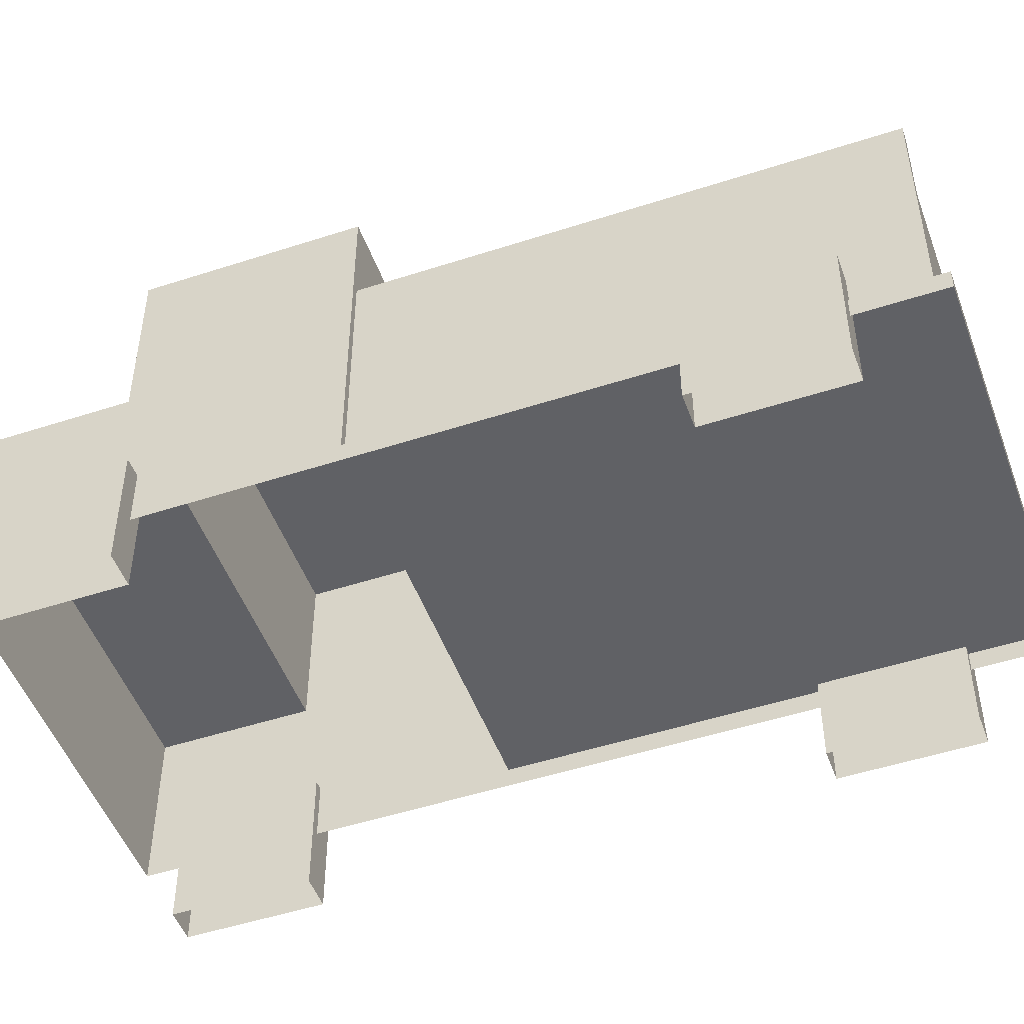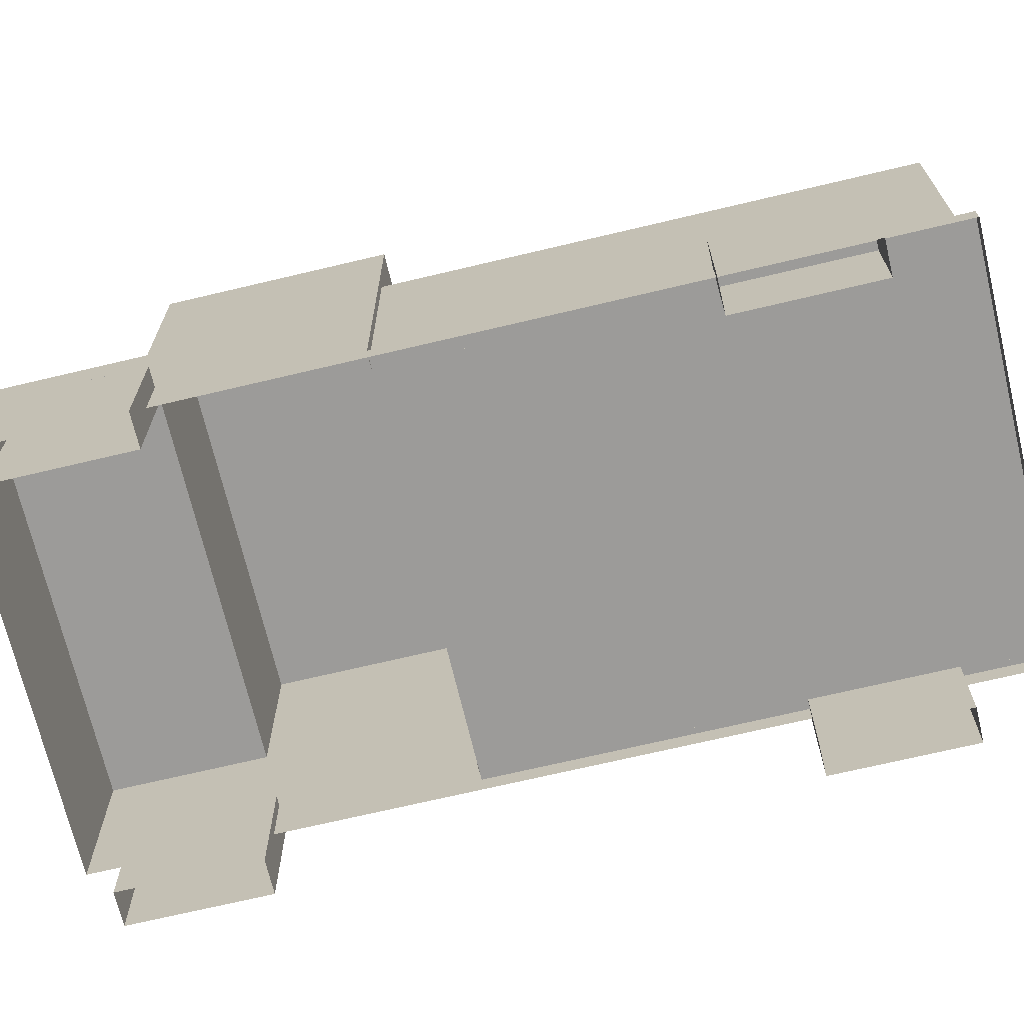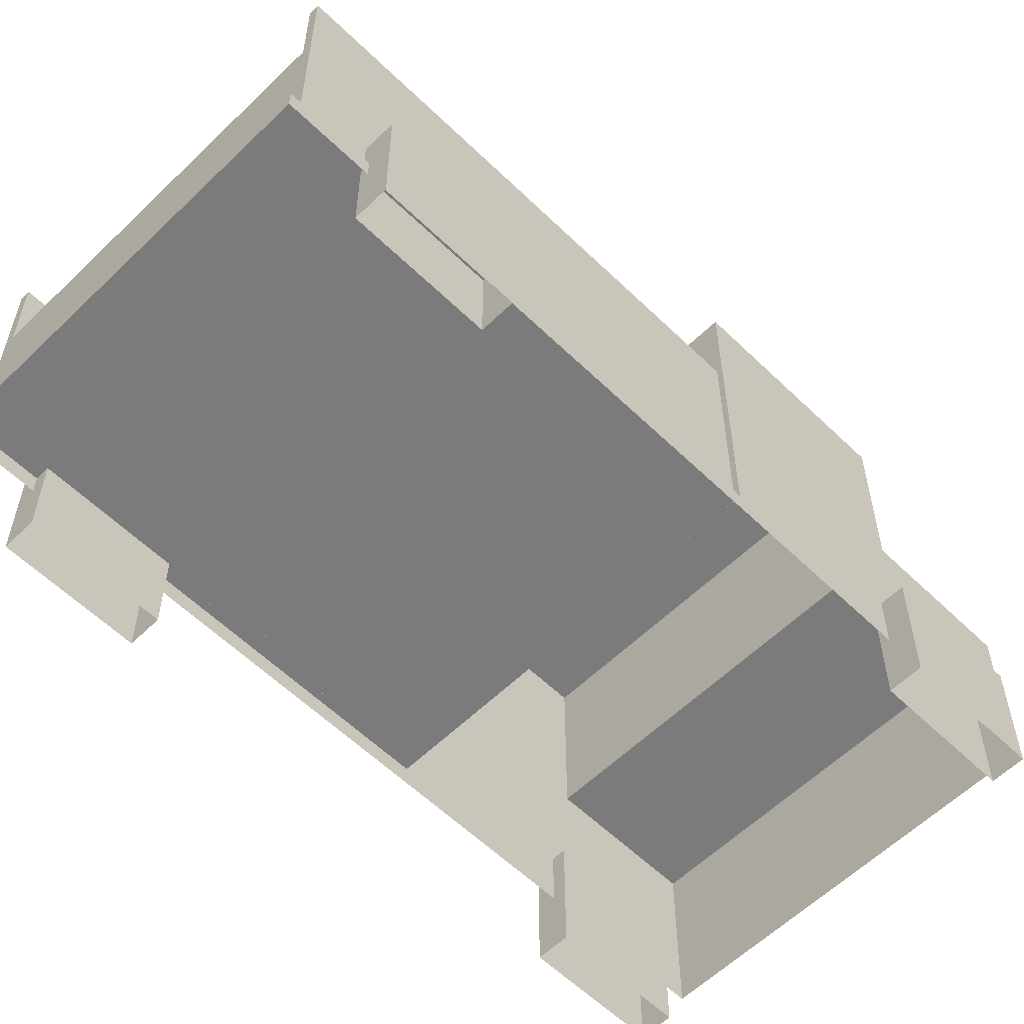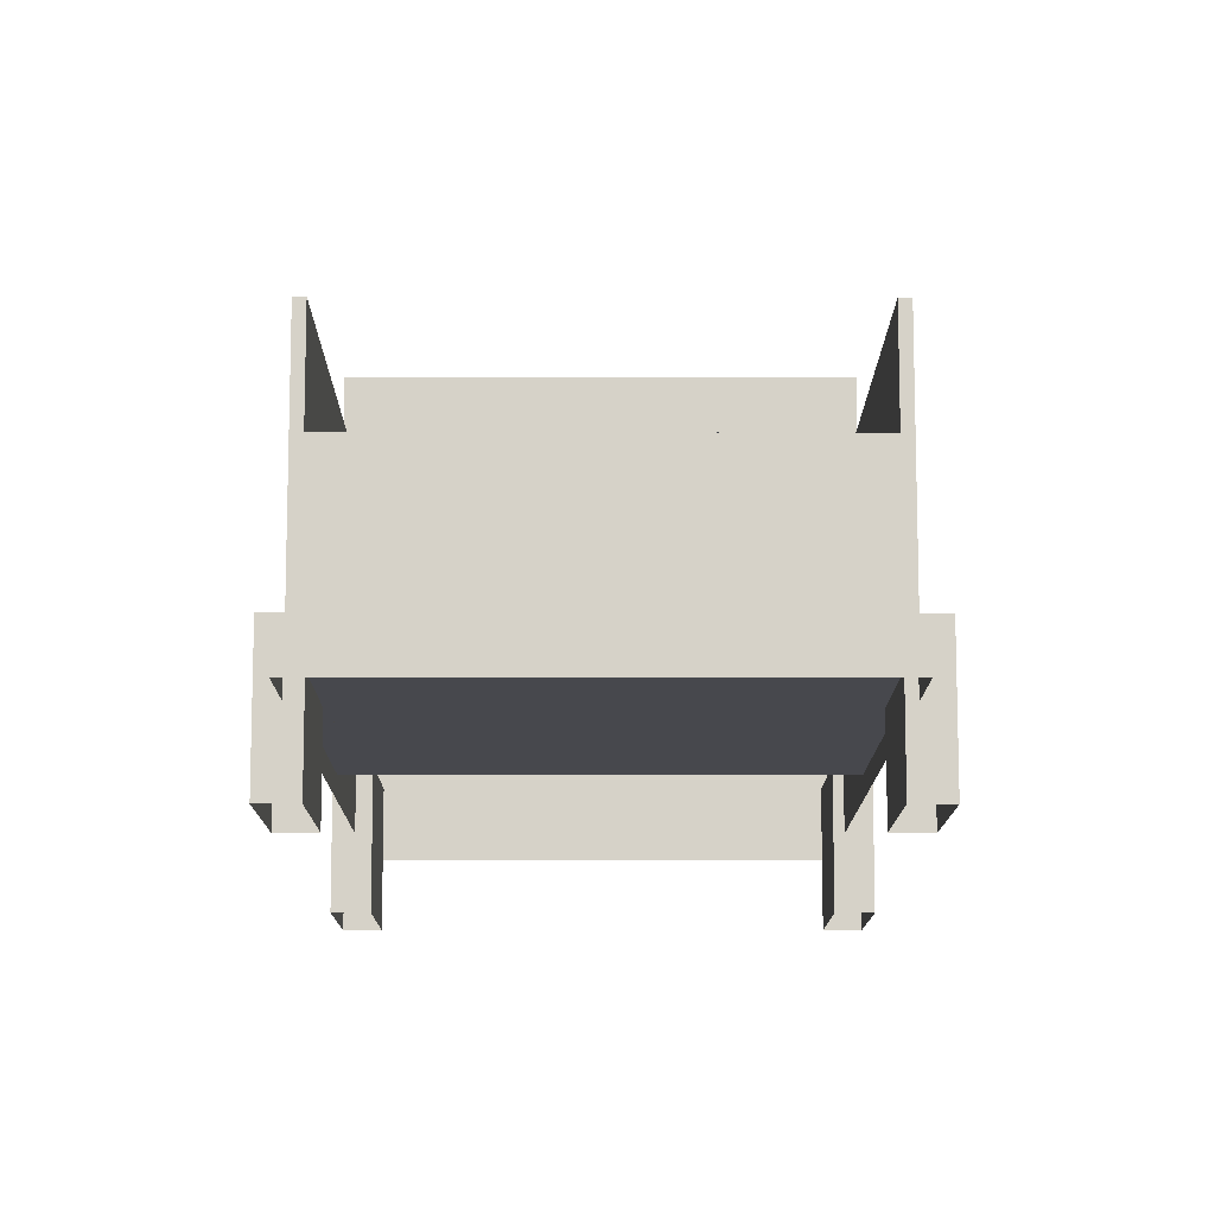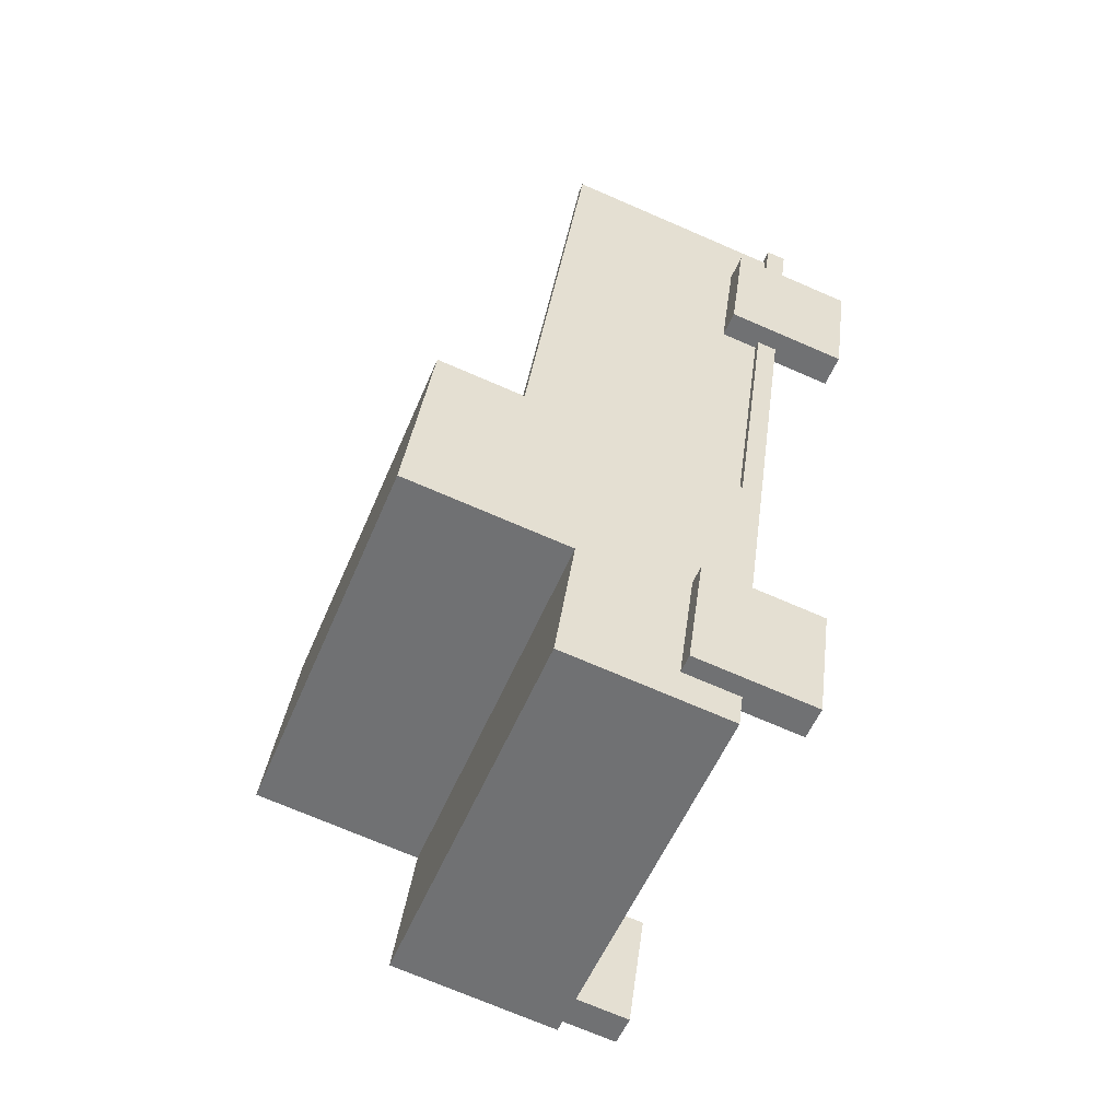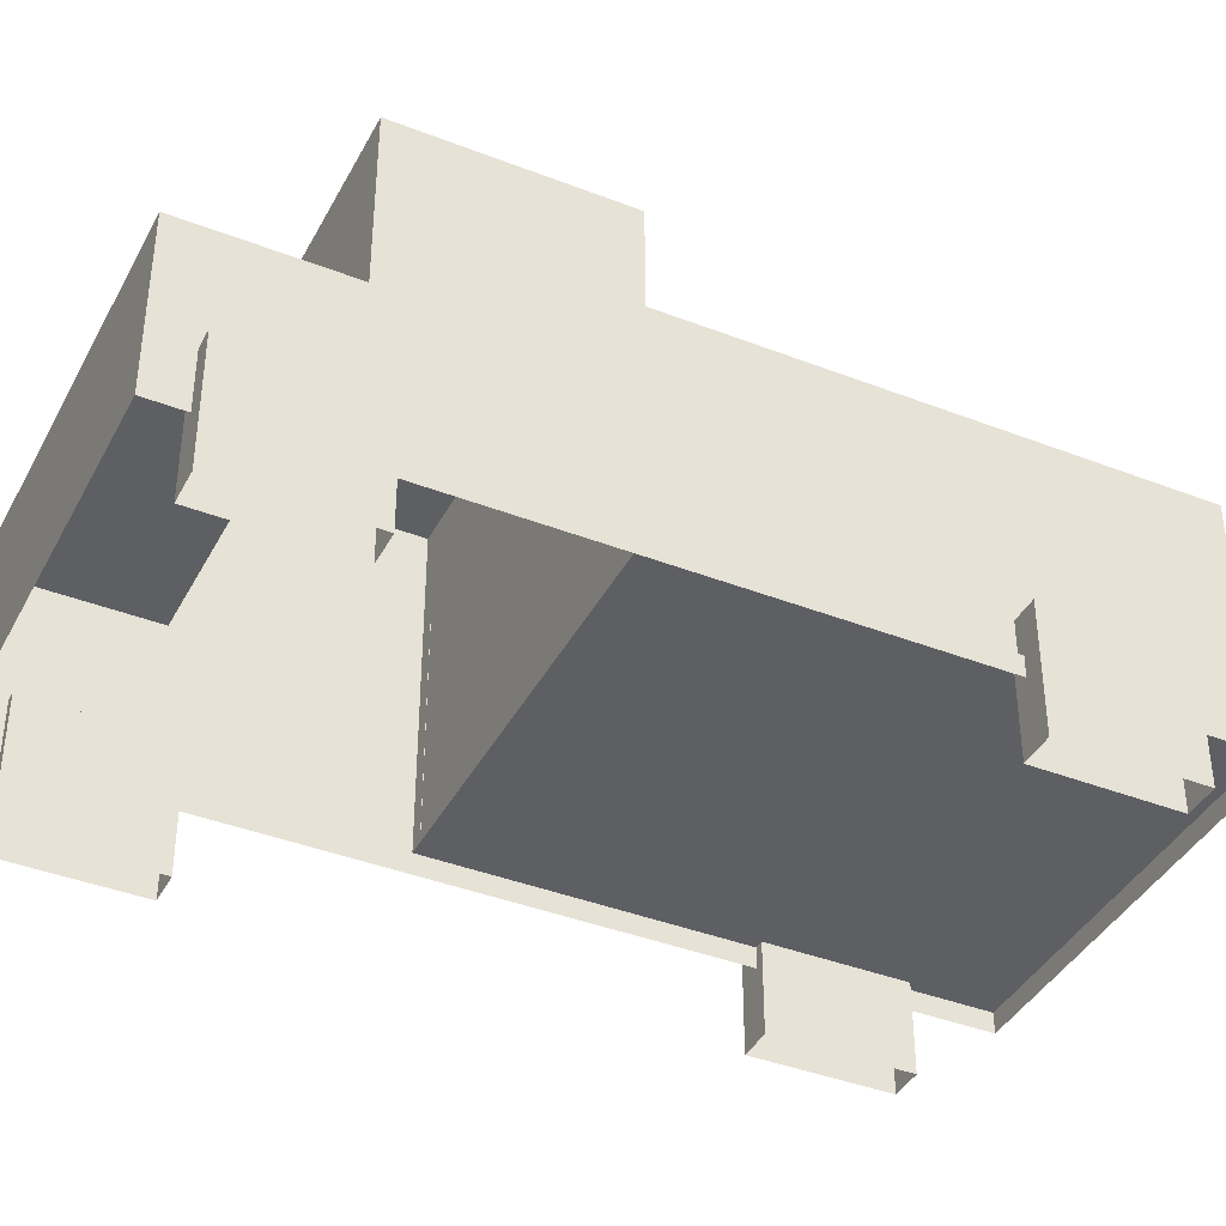
<metadata>
{"format":"obj","ext":"obj","renderer":"f3d","projection":"perspective","resolution":1024,"background":"white","views":[{"elev":-49.7,"azim":91.8,"up":"+Z"},{"elev":-69.9,"azim":85.4,"up":"+Z"},{"elev":-58.5,"azim":-153.0,"up":"+Z"},{"elev":-11.9,"azim":161.8,"up":"+Z"},{"elev":-72.8,"azim":66.7,"up":"+Y"},{"elev":-40.0,"azim":46.3,"up":"+Z"}]}
</metadata>
<code>
g colapsed_city_Furgon
v 22.62 25.65 -7.07
v 22.86 25.58 -7.982
v 22.86 25.58 -7.07
v 22.62 25.65 -7.982
v 22.62 25.65 -7.07
v 22.31 24.71 -7.982
v 22.62 25.65 -7.982
v 22.31 24.71 -7.07
v 22.62 25.65 -7.07
v 22.55 24.63 -7.07
v 22.31 24.71 -7.07
v 22.86 25.58 -7.07
v 22.31 24.71 -7.982
v 22.55 24.63 -7.07
v 22.55 24.63 -7.982
v 22.31 24.71 -7.07
v 22.55 24.63 -7.982
v 22.86 25.58 -7.07
v 22.86 25.58 -7.982
v 22.55 24.63 -7.07
v 20.9 20.35 -7.982
v 21.14 20.28 -7.07
v 21.14 20.28 -7.982
v 20.9 20.35 -7.07
v 21.44 21.23 -7.07
v 21.21 21.3 -7.982
v 21.44 21.23 -7.982
v 21.21 21.3 -7.07
v 21.21 21.3 -7.982
v 20.9 20.35 -7.07
v 20.9 20.35 -7.982
v 21.21 21.3 -7.07
v 21.14 20.28 -7.07
v 21.21 21.3 -7.07
v 21.44 21.23 -7.07
v 20.9 20.35 -7.07
v 21.44 21.23 -7.982
v 21.14 20.28 -7.07
v 21.44 21.23 -7.07
v 21.14 20.28 -7.982
v 25.55 24.7 -7.07
v 25.78 24.63 -7.982
v 25.78 24.63 -7.07
v 25.55 24.7 -7.982
v 25.47 23.68 -7.982
v 25.24 23.76 -7.07
v 25.47 23.68 -7.07
v 25.24 23.76 -7.982
v 25.47 23.68 -7.07
v 25.55 24.7 -7.07
v 25.78 24.63 -7.07
v 25.24 23.76 -7.07
v 25.55 24.7 -7.07
v 25.24 23.76 -7.982
v 25.55 24.7 -7.982
v 25.24 23.76 -7.07
v 25.47 23.68 -7.982
v 25.78 24.63 -7.07
v 25.78 24.63 -7.982
v 25.47 23.68 -7.07
v 24.13 20.35 -7.07
v 23.82 19.4 -7.982
v 24.13 20.35 -7.982
v 23.82 19.4 -7.07
v 24.13 20.35 -7.07
v 24.37 20.28 -7.982
v 24.37 20.28 -7.07
v 24.13 20.35 -7.982
v 23.82 19.4 -7.07
v 24.37 20.28 -7.07
v 24.06 19.33 -7.07
v 24.13 20.35 -7.07
v 24.37 20.28 -7.07
v 24.06 19.33 -7.982
v 24.06 19.33 -7.07
v 24.37 20.28 -7.982
v 24.06 19.33 -7.982
v 23.82 19.4 -7.07
v 24.06 19.33 -7.07
v 23.82 19.4 -7.982
v 21.33 21.09 -6.245
v 24.18 20.17 -4.995
v 24.18 20.17 -6.245
v 21.33 21.09 -4.995
v 20.99 20.04 -6.245
v 24.18 20.17 -6.245
v 23.84 19.11 -6.245
v 21.33 21.09 -6.245
v 20.99 20.04 -6.245
v 23.84 19.11 -7.495
v 20.99 20.04 -7.495
v 23.84 19.11 -6.245
v 21.81 22.57 -4.995
v 24.18 20.17 -4.995
v 21.33 21.09 -4.995
v 24.66 21.65 -4.995
v 22.98 26.18 -7.347
v 25.84 25.26 -7.495
v 25.84 25.26 -7.347
v 22.98 26.18 -7.495
v 24.66 21.65 -7.347
v 22.98 26.18 -7.347
v 25.84 25.26 -7.347
v 21.81 22.57 -7.347
v 24.18 20.17 -6.245
v 24.18 20.17 -4.995
v 24.66 21.65 -4.995
v 24.66 21.65 -7.347
v 23.84 19.11 -7.495
v 23.84 19.11 -6.245
v 25.84 25.26 -7.495
v 25.84 25.26 -7.347
v 21.81 22.57 -4.995
v 24.66 21.65 -7.347
v 24.66 21.65 -4.995
v 21.81 22.57 -7.347
v 21.81 22.57 -7.347
v 21.81 22.57 -4.995
v 21.33 21.09 -6.245
v 20.99 20.04 -7.495
v 22.98 26.18 -7.495
v 22.98 26.18 -7.347
v 20.99 20.04 -6.245
v 21.33 21.09 -4.995
v 24.54 21.68 -5.667
v 25.68 25.19 -7.347
v 25.68 25.19 -5.667
v 24.54 21.68 -7.347
v 25.75 25.17 -5.667
v 24.61 21.66 -7.347
v 24.61 21.66 -5.667
v 25.75 25.17 -7.347
v 24.61 21.66 -5.667
v 25.68 25.19 -5.667
v 25.75 25.17 -5.667
v 24.54 21.68 -5.667
v 21.85 22.56 -5.667
v 22.99 26.07 -7.347
v 22.99 26.07 -5.667
v 21.85 22.56 -7.347
v 23.06 26.05 -5.667
v 21.92 22.54 -7.347
v 21.92 22.54 -5.667
v 23.06 26.05 -7.347
v 21.92 22.54 -5.667
v 22.99 26.07 -5.667
v 23.06 26.05 -5.667
v 21.85 22.56 -5.667
v 22.99 26.07 -5.667
v 23.06 26.05 -7.347
v 23.06 26.05 -5.667
v 22.99 26.07 -7.347
v 25.68 25.19 -5.667
v 25.75 25.17 -7.347
v 25.75 25.17 -5.667
v 25.68 25.19 -7.347
v 24.54 21.68 -7.347
v 24.61 21.66 -5.667
v 24.61 21.66 -7.347
v 24.54 21.68 -5.667
v 21.92 22.54 -5.667
v 21.85 22.56 -7.347
v 21.85 22.56 -5.667
v 21.92 22.54 -7.347
v 25.66 25.13 -6.321
v 23.04 25.98 -7.347
v 23.04 25.98 -6.321
v 25.66 25.13 -7.347
v 23.06 26.05 -6.321
v 25.68 25.19 -7.347
v 25.68 25.19 -6.321
v 23.06 26.05 -7.347
v 25.68 25.19 -6.321
v 23.04 25.98 -6.321
v 23.06 26.05 -6.321
v 25.66 25.13 -6.321
g colapsed_city_Furgon_0
f 3 2 1
f 4 1 2
f 7 6 5
f 8 5 6
f 11 10 9
f 12 9 10
f 15 14 13
f 16 13 14
f 19 18 17
f 20 17 18
f 23 22 21
f 24 21 22
f 27 26 25
f 28 25 26
f 31 30 29
f 32 29 30
f 35 34 33
f 36 33 34
f 39 38 37
f 40 37 38
f 43 42 41
f 44 41 42
f 47 46 45
f 48 45 46
f 51 50 49
f 52 49 50
f 55 54 53
f 56 53 54
f 59 58 57
f 60 57 58
f 63 62 61
f 64 61 62
f 67 66 65
f 68 65 66
f 71 70 69
f 72 69 70
f 75 74 73
f 76 73 74
f 79 78 77
f 80 77 78
f 83 82 81
f 84 81 82
f 87 86 85
f 88 85 86
f 91 90 89
f 92 89 90
f 95 94 93
f 96 93 94
f 99 98 97
f 100 97 98
f 103 102 101
f 104 101 102
f 107 106 105
f 108 107 105
f 109 108 105
f 110 109 105
f 111 108 109
f 112 108 111
f 115 114 113
f 116 113 114
f 119 118 117
f 120 119 117
f 121 120 117
f 122 121 117
f 123 119 120
f 124 118 119
f 127 126 125
f 128 125 126
f 131 130 129
f 132 129 130
f 135 134 133
f 136 133 134
f 139 138 137
f 140 137 138
f 143 142 141
f 144 141 142
f 147 146 145
f 148 145 146
f 151 150 149
f 152 149 150
f 155 154 153
f 156 153 154
f 159 158 157
f 160 157 158
f 163 162 161
f 164 161 162
f 167 166 165
f 168 165 166
f 171 170 169
f 172 169 170
f 175 174 173
f 176 173 174

</code>
